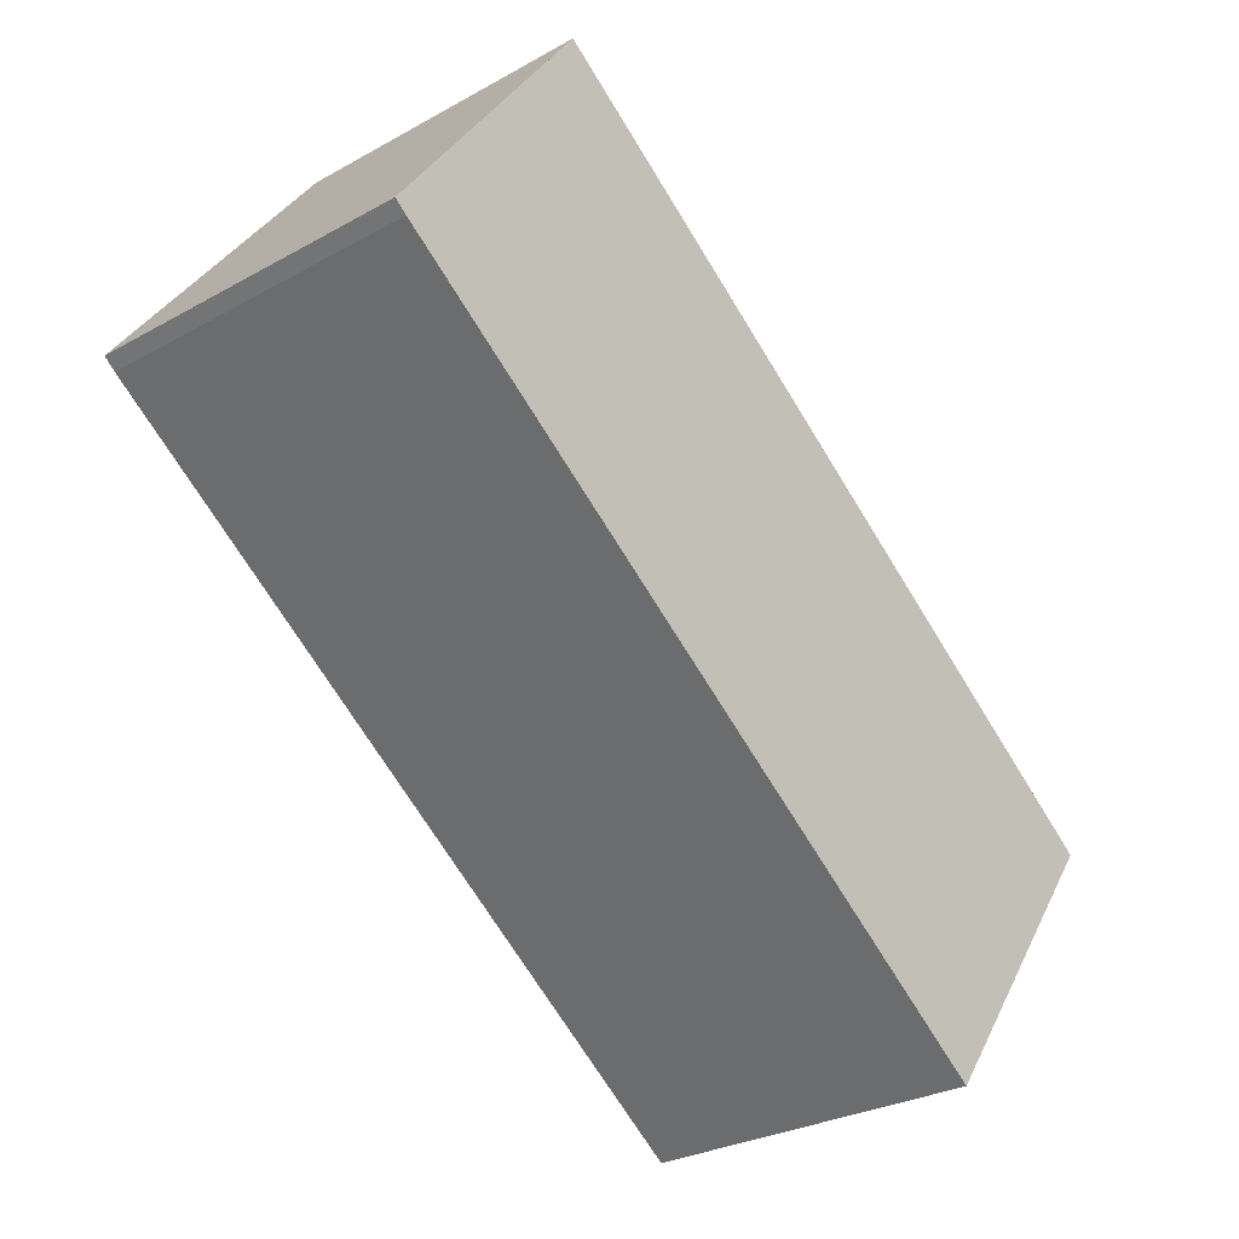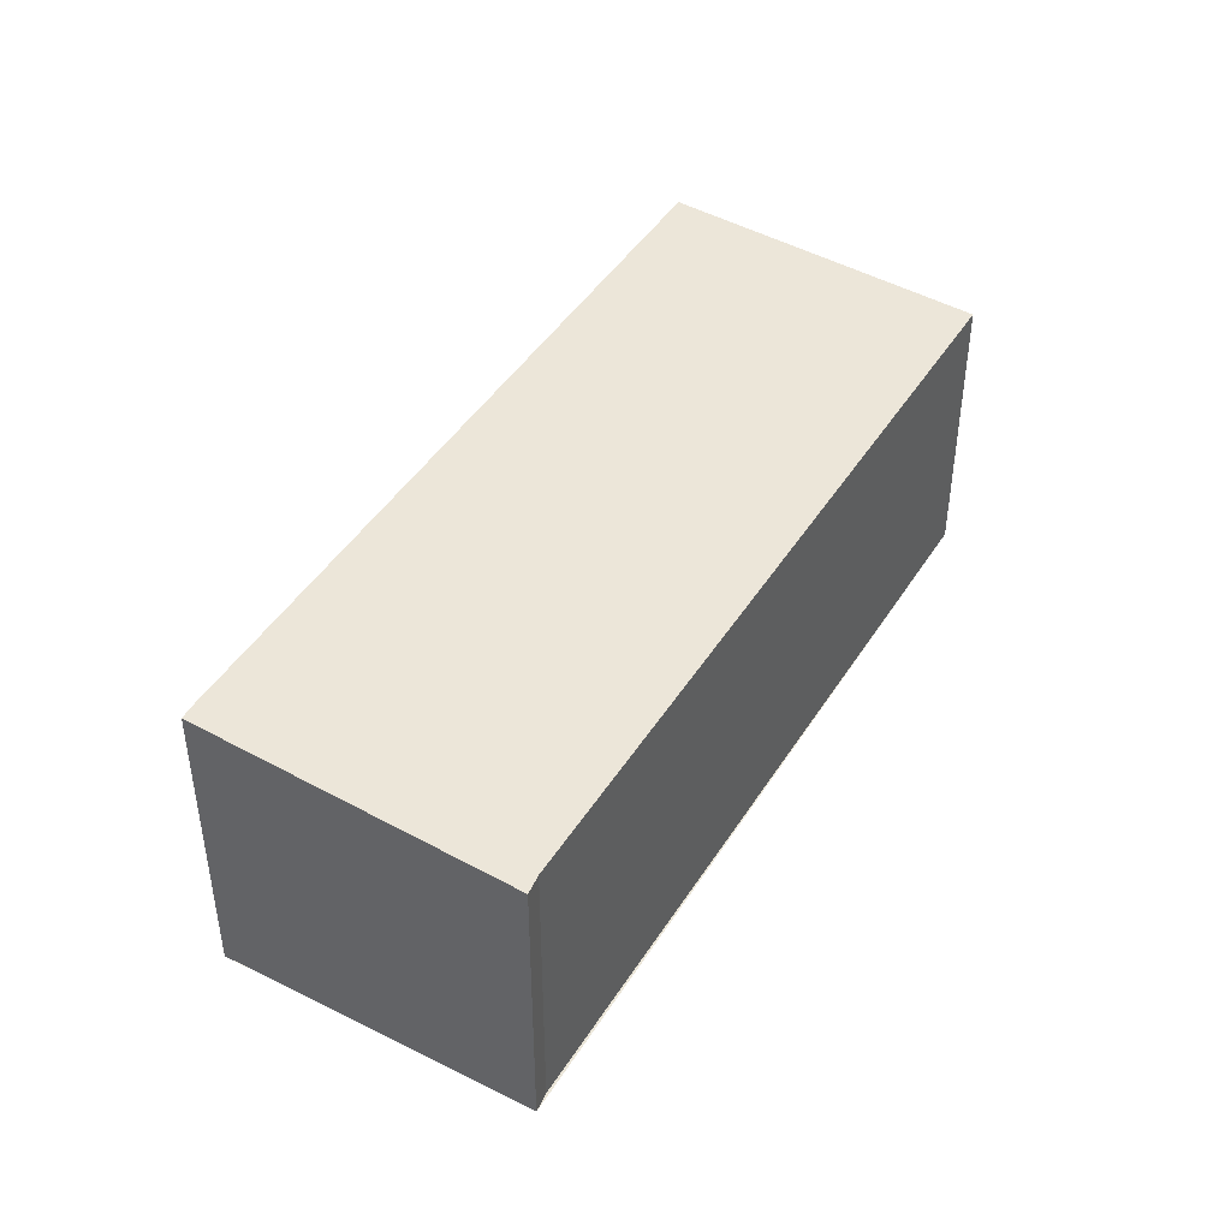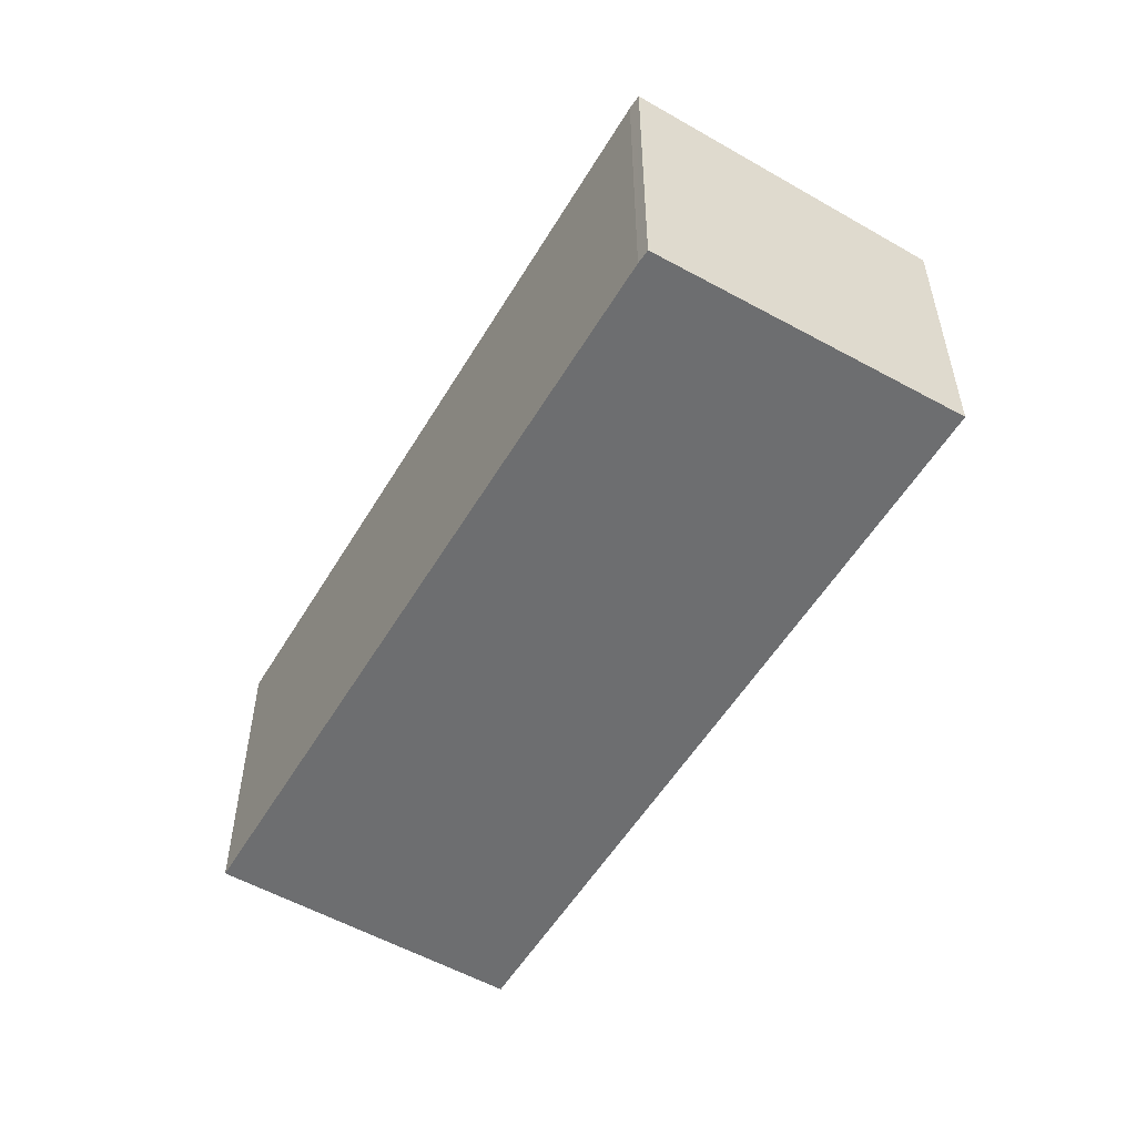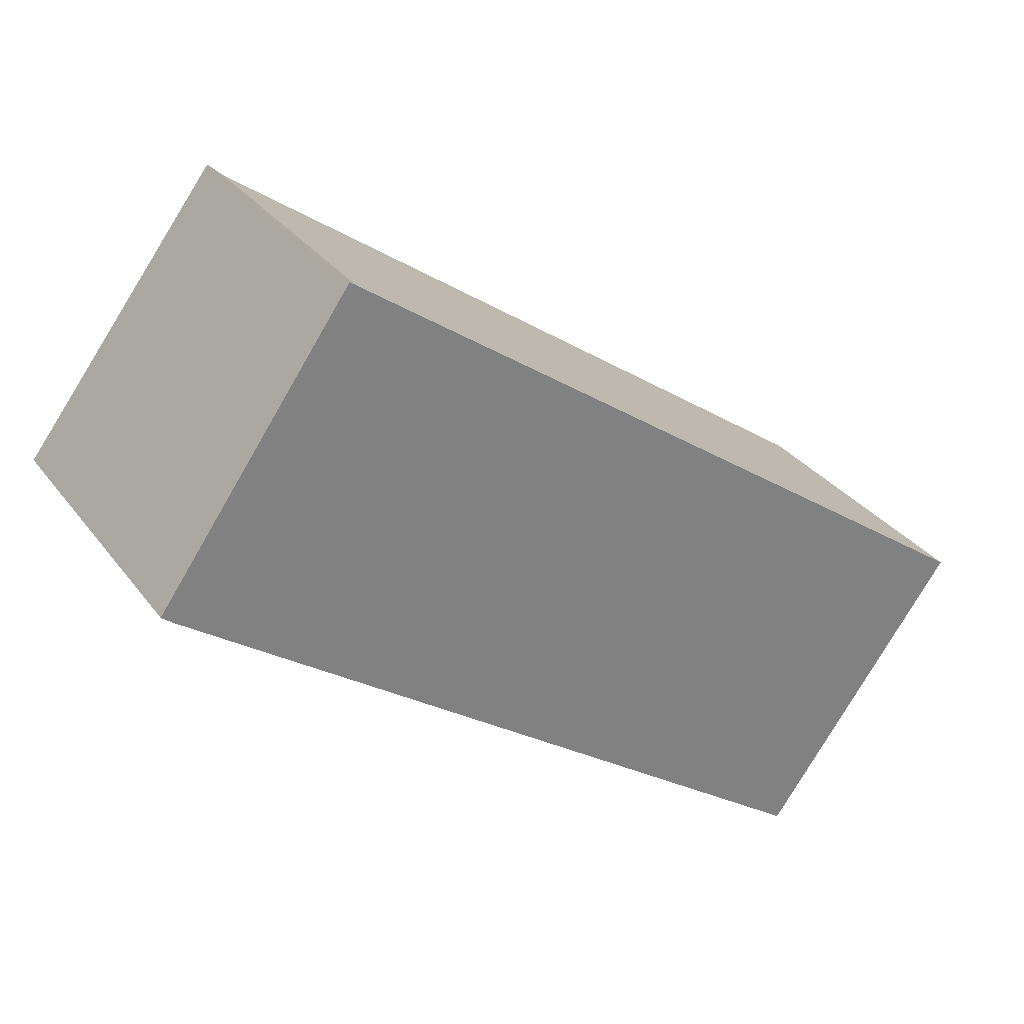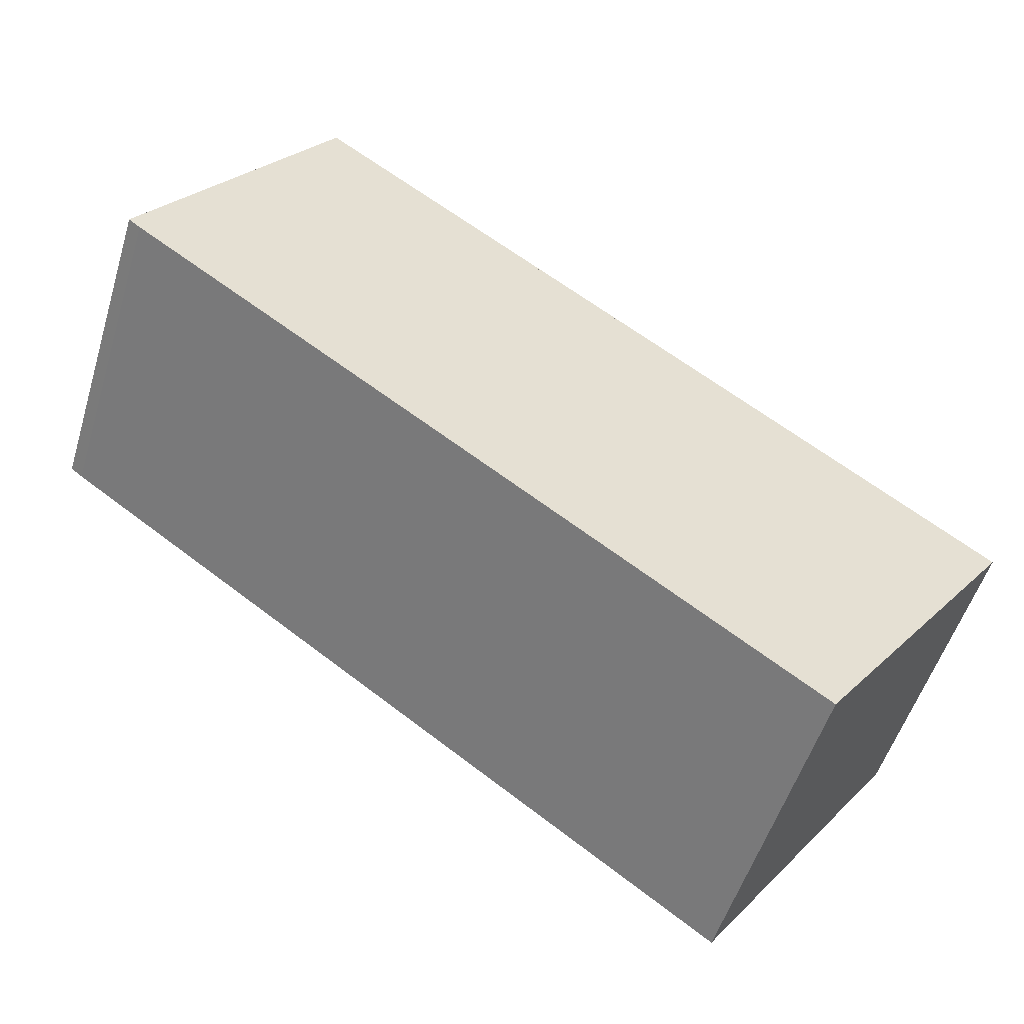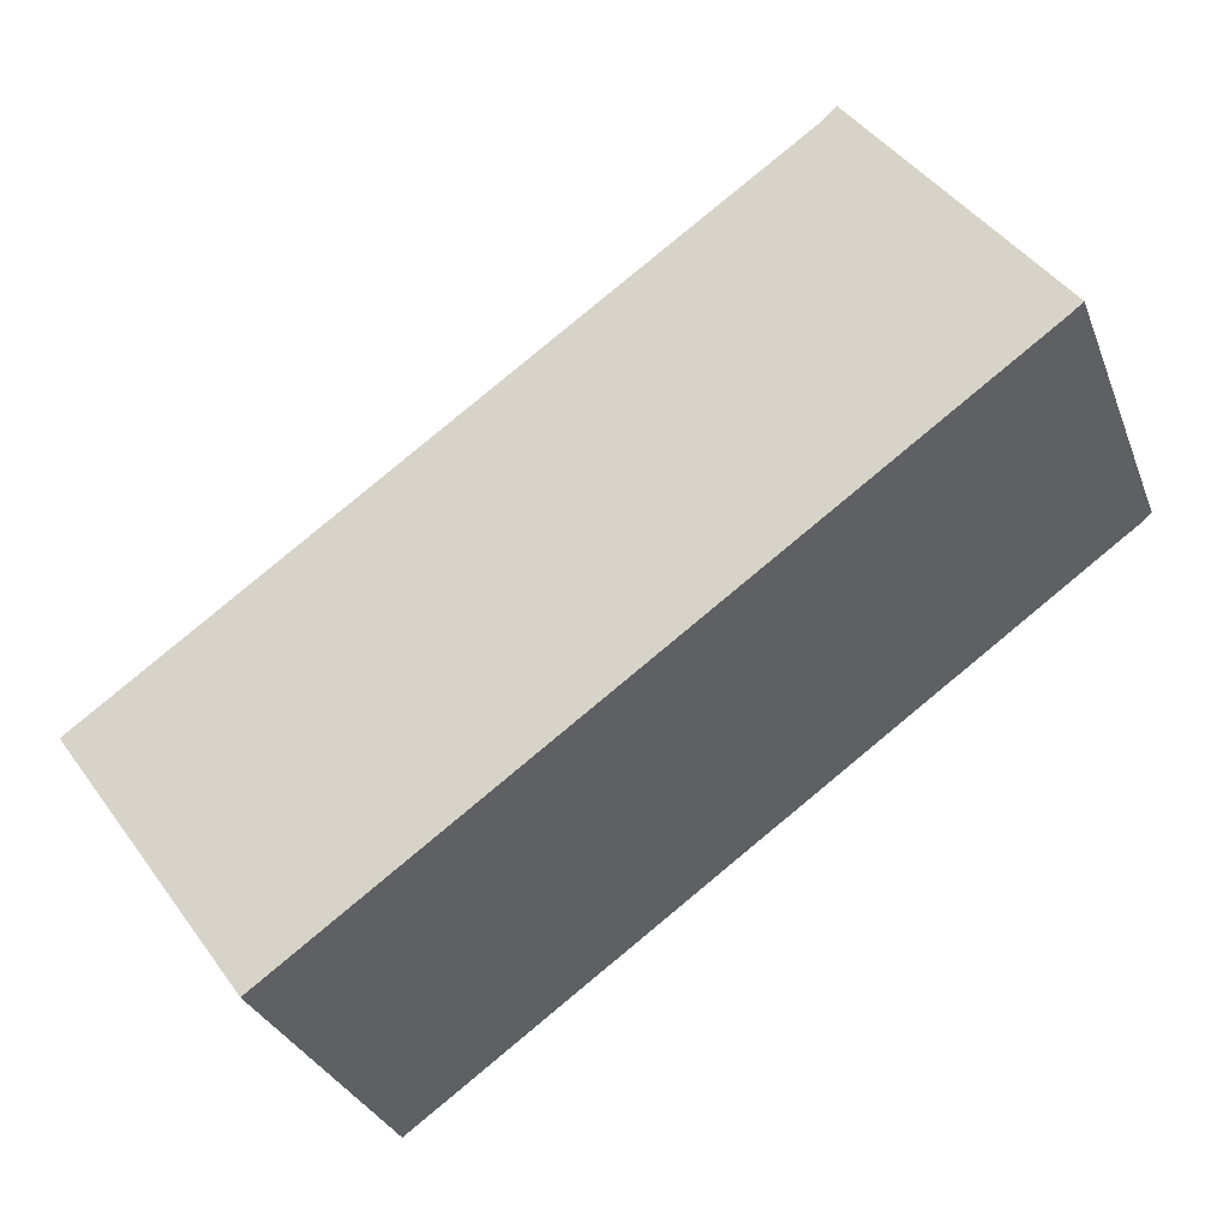
<metadata>
{"format":"obj","ext":"obj","renderer":"f3d","projection":"perspective","resolution":1024,"background":"white","views":[{"elev":-28.5,"azim":130.0,"up":"+Y"},{"elev":44.6,"azim":155.5,"up":"+Z"},{"elev":-54.3,"azim":95.1,"up":"+Z"},{"elev":30.9,"azim":150.0,"up":"+Y"},{"elev":-52.6,"azim":163.2,"up":"+Y"},{"elev":-31.1,"azim":18.9,"up":"+Y"}]}
</metadata>
<code>
v -799.3 -1090 1.976
v -799.2 -1090 1.975
v -797.9 -1092 2.112
v -798 -1092 2.113
v -802.5 -1095 2.108
v -803.8 -1094 1.971
v -803.7 -1094 1.971
v -802.4 -1095 2.108
v -799.1 -1090 1.979
v -803.7 -1094 1.975
v -803.7 -1094 1.974
v -797.9 -1092 2.111
v -802.4 -1095 2.106
v -802.5 -1095 2.106
v -799.2 -1090 1.979
v -797.9 -1092 2.108
v -799.2 -1090 1.976
v -799.2 -1090 1.976
v -799.3 -1090 1.976
v -799.3 -1090 0
v -799.2 -1090 0
v -799.1 -1090 1.979
v -799.2 -1090 1.975
v -799.2 -1090 -2.22e-16
v -799.1 -1090 2.22e-16
v -798 -1092 2.113
v -797.9 -1092 2.112
v -797.9 -1092 4.441e-16
v -798 -1092 0
v -802.4 -1095 2.108
v -798 -1092 2.113
v -798 -1092 0
v -802.4 -1095 0
v -802.5 -1095 2.106
v -802.5 -1095 2.108
v -802.5 -1095 0
v -802.5 -1095 0
v -803.7 -1094 1.971
v -803.8 -1094 1.971
v -803.8 -1094 2.22e-16
v -803.7 -1094 0
v -799.3 -1090 1.976
v -803.7 -1094 1.971
v -803.7 -1094 0
v -799.3 -1090 0
v -802.5 -1095 2.108
v -802.4 -1095 2.108
v -802.4 -1095 0
v -802.5 -1095 0
v -797.9 -1092 2.108
v -799.1 -1090 1.979
v -799.1 -1090 2.22e-16
v -797.9 -1092 0
v -803.8 -1094 1.971
v -803.7 -1094 1.974
v -803.7 -1094 0
v -803.8 -1094 2.22e-16
v -797.9 -1092 2.112
v -797.9 -1092 2.111
v -797.9 -1092 0
v -797.9 -1092 4.441e-16
v -803.7 -1094 1.974
v -802.5 -1095 2.106
v -802.5 -1095 0
v -803.7 -1094 0
v -797.9 -1092 2.111
v -797.9 -1092 2.108
v -797.9 -1092 0
v -797.9 -1092 0
v -799.2 -1090 1.975
v -799.2 -1090 1.976
v -799.2 -1090 0
v -799.2 -1090 -2.22e-16
v -799.3 -1090 0
v -799.2 -1090 0
v -797.9 -1092 0
v -798 -1092 0
v -802.5 -1095 0
v -803.8 -1094 0
f 11 6 7 10
f 15 10 7 1 17
f 16 12 13 10 15
f 14 11 10 13
f 12 3 4 8 13
f 13 8 5 14
f 15 9 16
f 17 2 9 15
f 19 20 21 18
f 23 24 25 22
f 27 28 29 26
f 31 32 33 30
f 35 36 37 34
f 39 40 41 38
f 43 44 45 42
f 47 48 49 46
f 51 52 53 50
f 55 56 57 54
f 59 60 61 58
f 63 64 65 62
f 67 68 69 66
f 71 72 73 70
f 75 76 77 78 79 74

</code>
